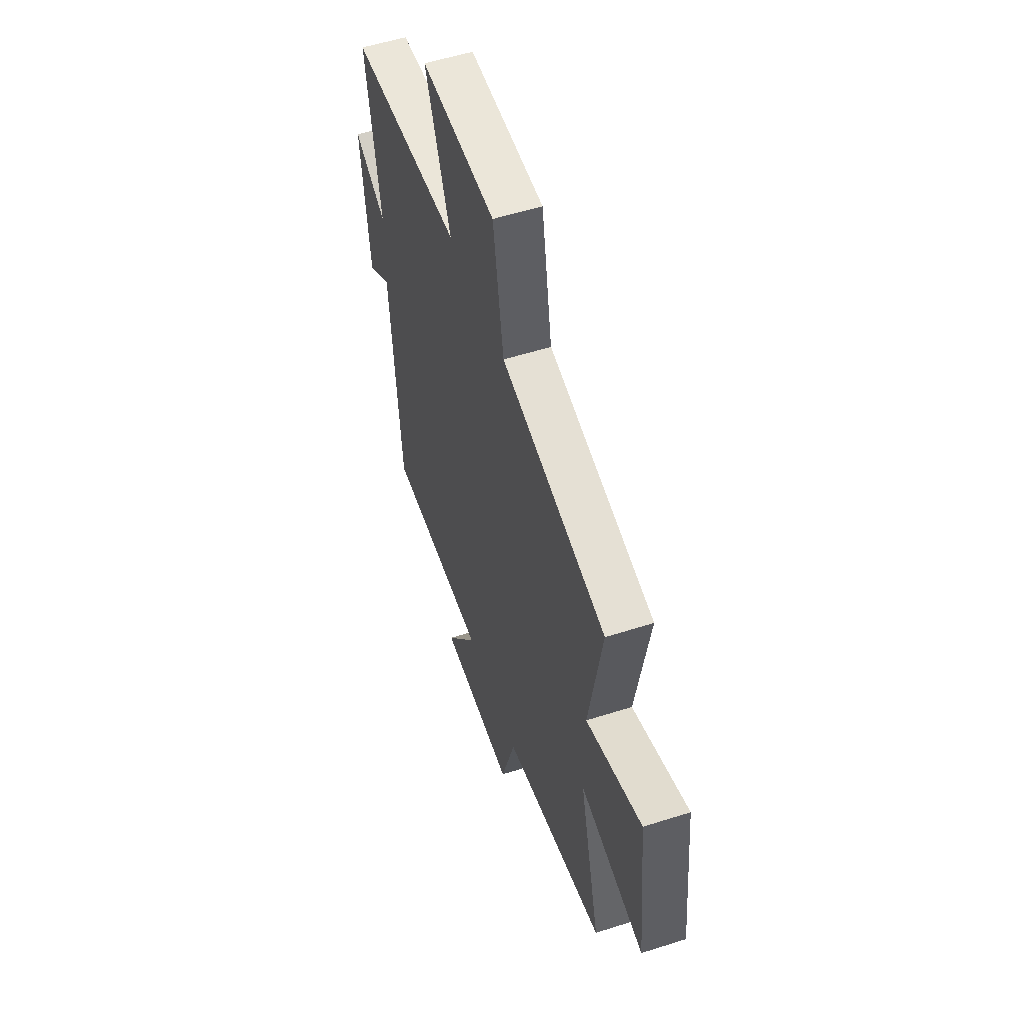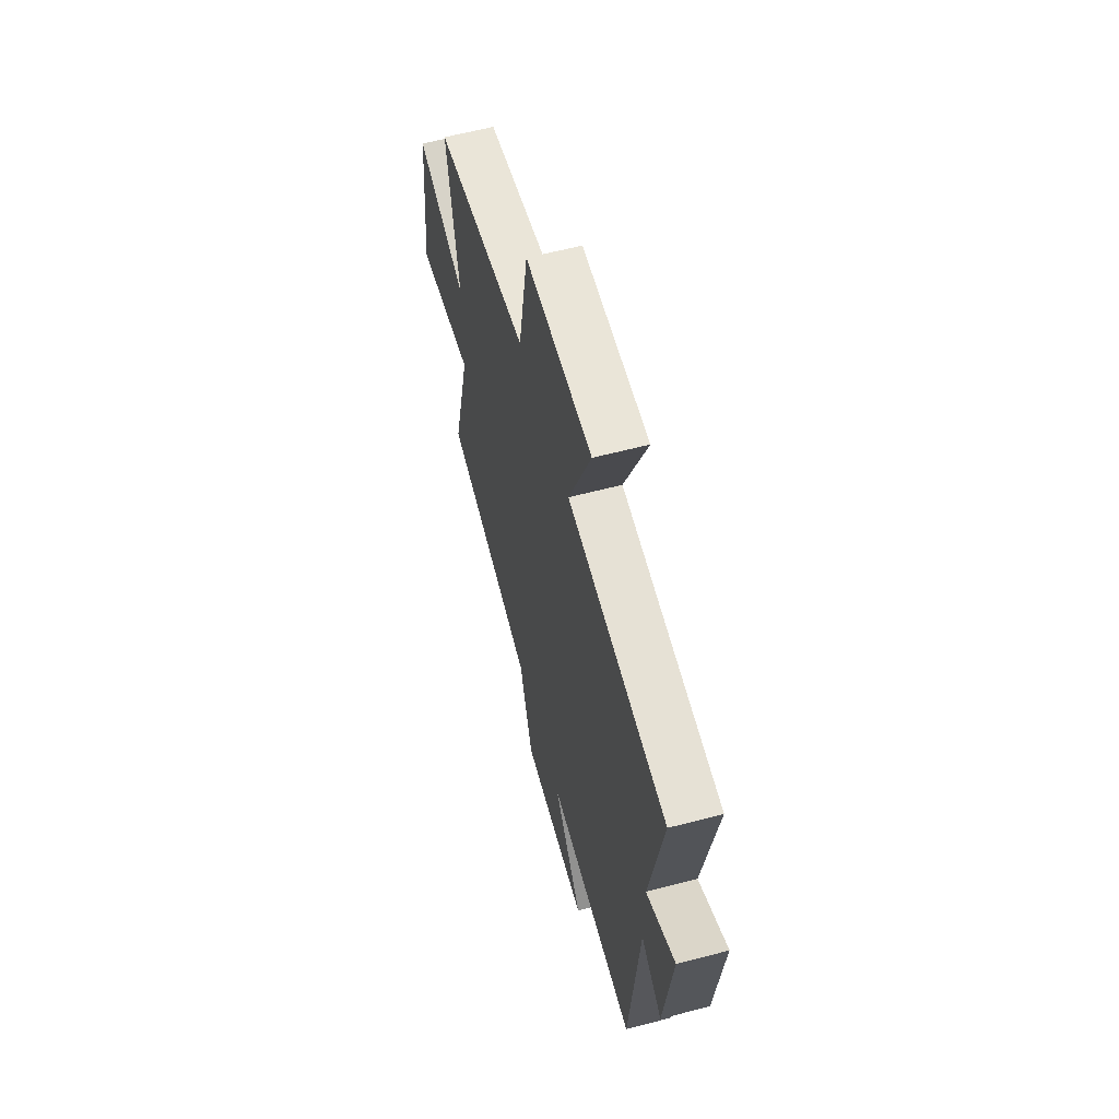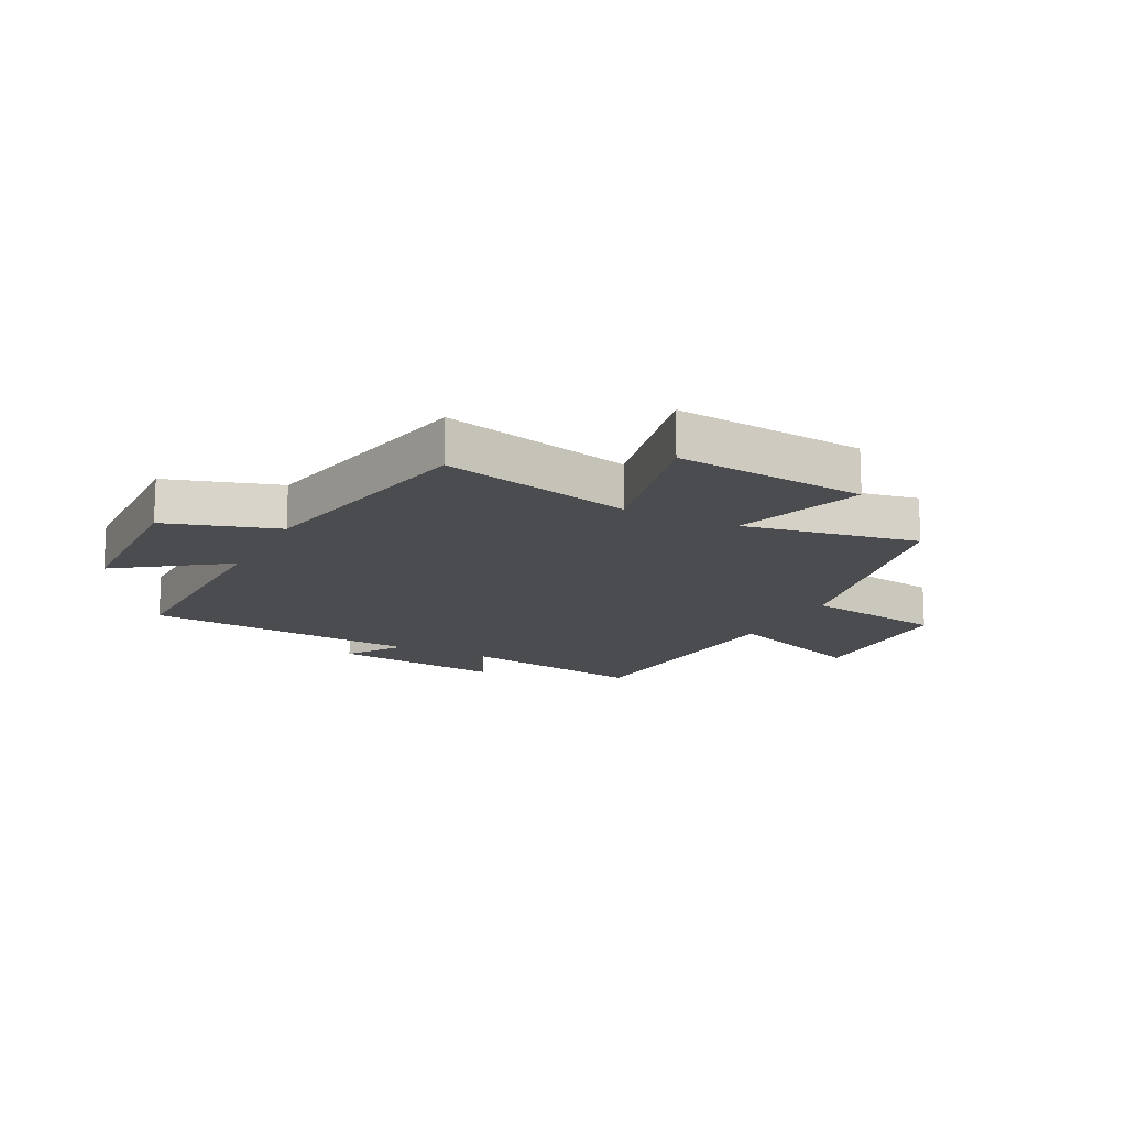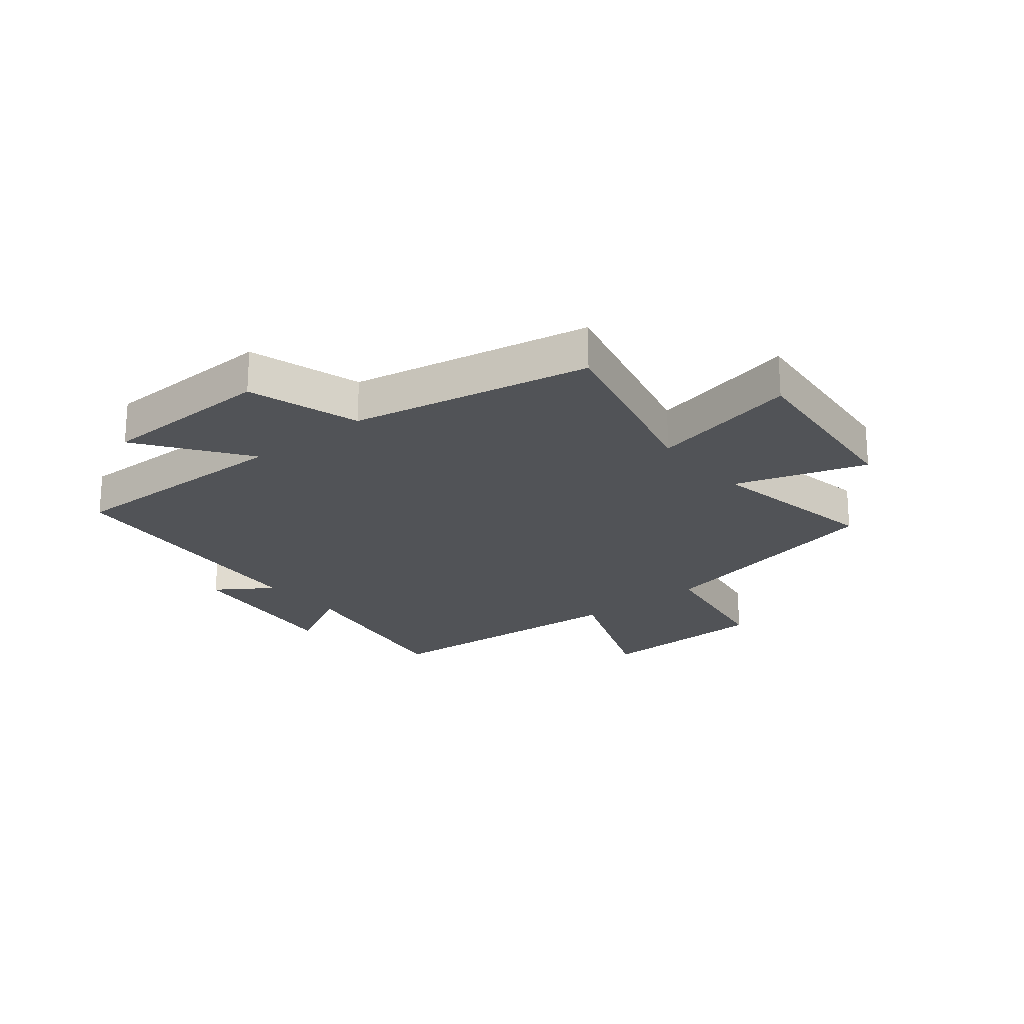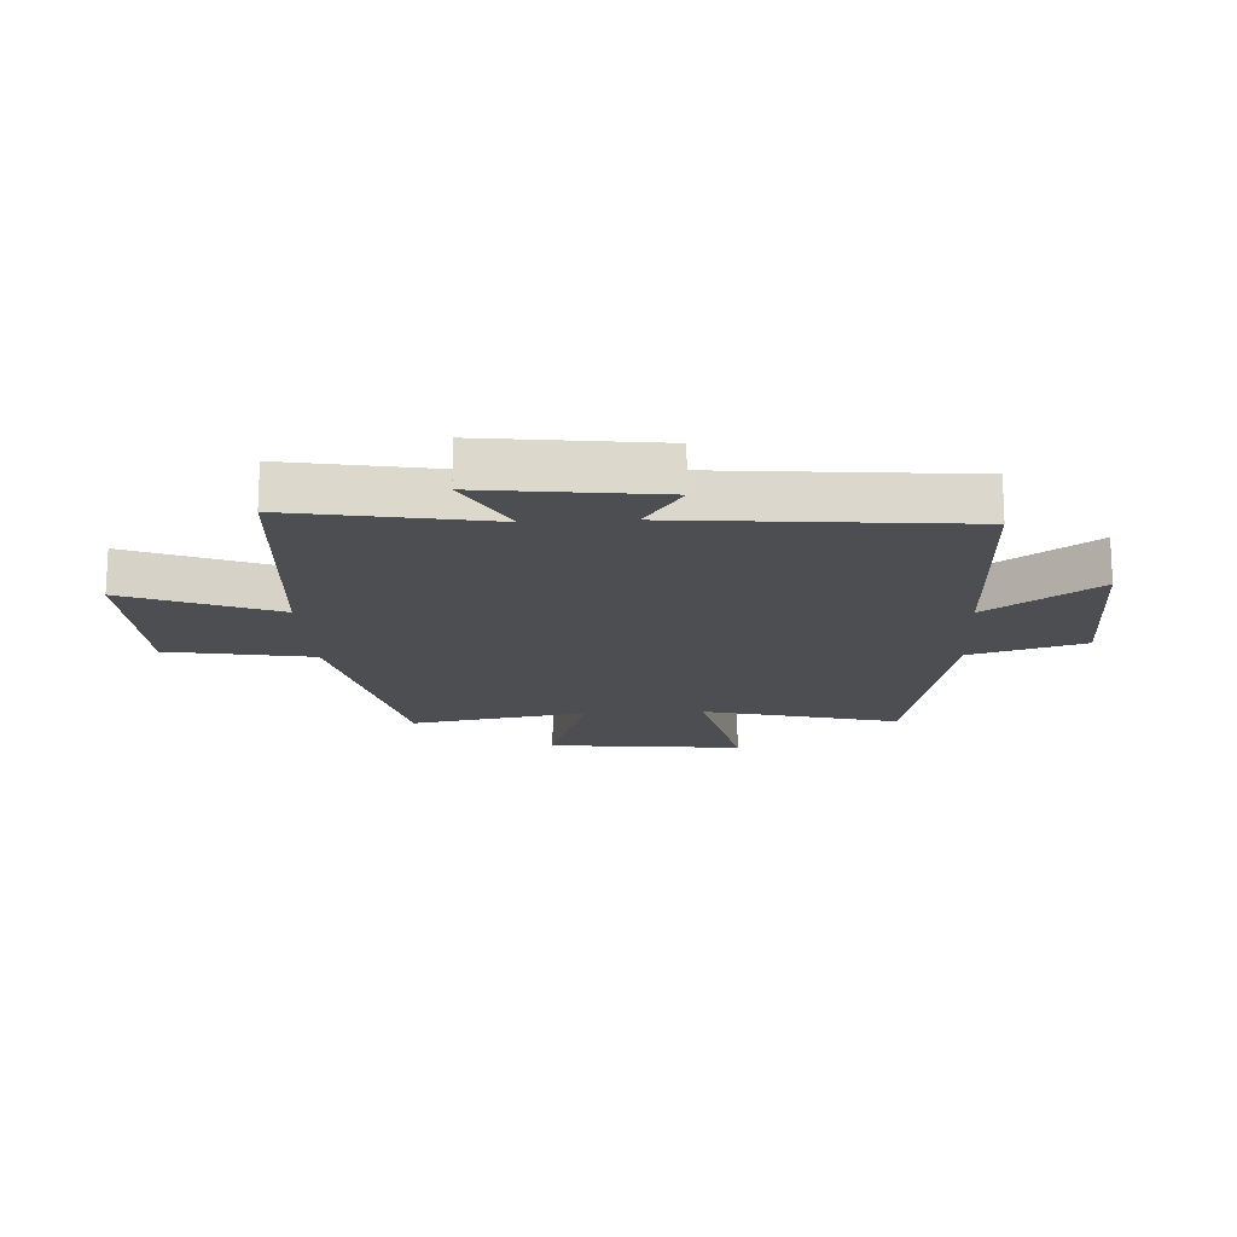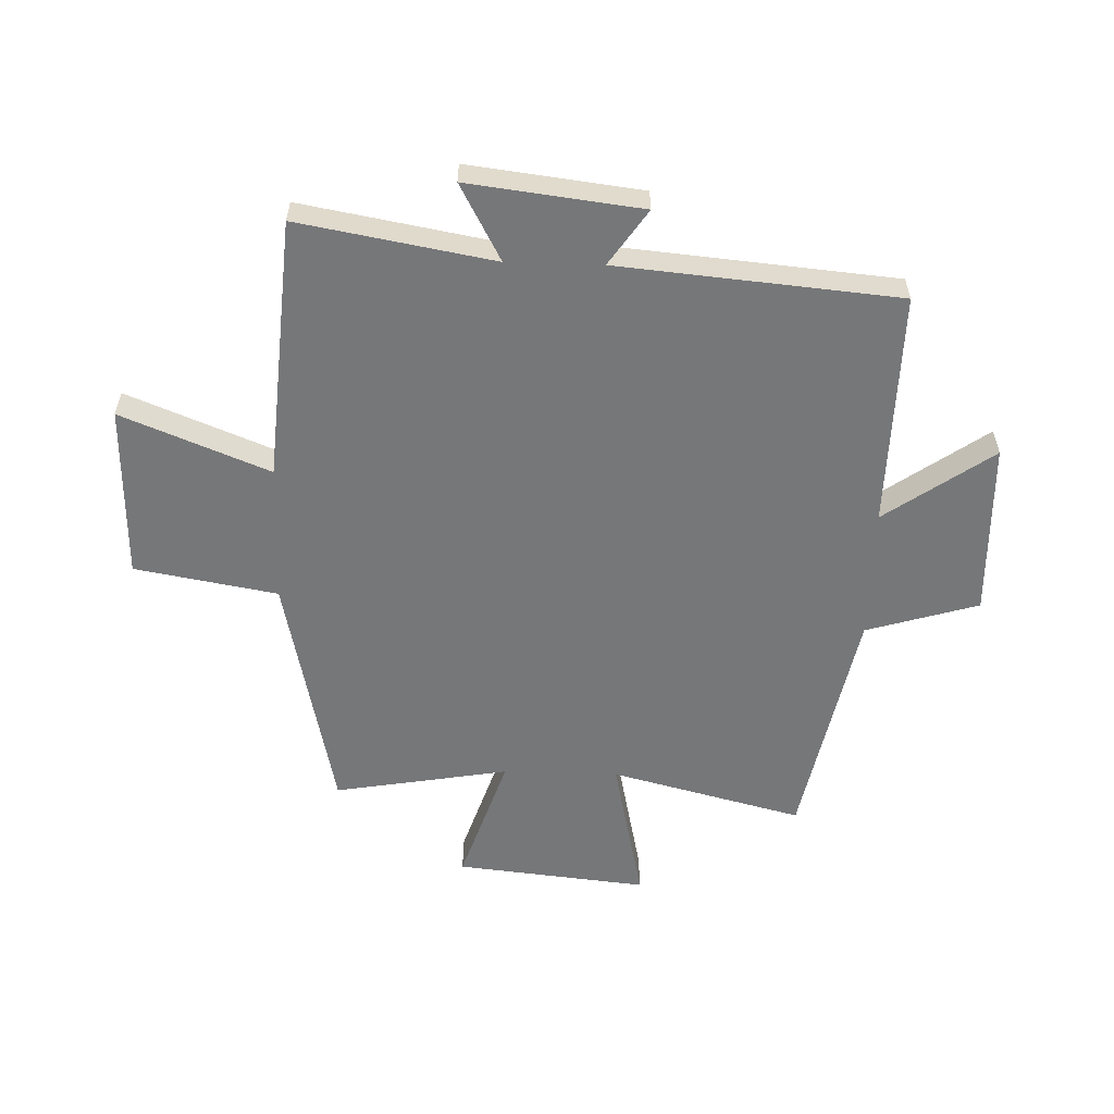
<metadata>
{"format":"obj","ext":"obj","renderer":"f3d","projection":"perspective","resolution":1024,"background":"white","views":[{"elev":54.5,"azim":-108.7,"up":"+Z"},{"elev":60.5,"azim":75.0,"up":"+Z"},{"elev":-14.9,"azim":-116.7,"up":"+Y"},{"elev":-22.1,"azim":-140.6,"up":"+Y"},{"elev":-16.7,"azim":93.1,"up":"+Y"},{"elev":-57.1,"azim":88.2,"up":"+Y"}]}
</metadata>
<code>
v 0.457 0.07 -0.507
v 0.054 0.07 -0.5
v 0.184 0.07 -0.684
v -0.116 0.07 -0.692
v -0.174 0.07 -0.5
v -0.584 0.07 -0.418
v -0.5 0.07 -0.089
v -0.758 0.07 -0.145
v -0.724 0.07 0.183
v -0.5 0.07 0.109
v -0.552 0.07 0.408
v -0.13 0.07 0.5
v -0.087 0.07 0.744
v 0.211 0.07 0.752
v 0.11 0.07 0.5
v 0.559 0.07 0.465
v 0.5 0.07 0.132
v 0.631 0.07 0.203
v 0.595 0.07 -0.093
v 0.5 0.07 -0.028
v 0.457 0 -0.507
v 0.054 0 -0.5
v 0.184 0 -0.684
v -0.116 0 -0.692
v -0.174 0 -0.5
v -0.584 0 -0.418
v -0.5 0 -0.089
v -0.758 0 -0.145
v -0.724 0 0.183
v -0.5 0 0.109
v -0.552 0 0.408
v -0.13 0 0.5
v -0.087 0 0.744
v 0.211 0 0.752
v 0.11 0 0.5
v 0.559 0 0.465
v 0.5 0 0.132
v 0.631 0 0.203
v 0.595 0 -0.093
v 0.5 0 -0.028
f 17 18 19 20
f 17 20 1 2
f 15 16 17 2
f 12 13 14 15
f 12 15 2
f 11 12 2
f 10 11 2
f 7 8 9 10
f 7 10 2 3
f 5 6 7
f 5 7 3
f 3 4 5
f 40 39 38 37
f 22 21 40 37
f 22 37 36 35
f 35 34 33 32
f 22 35 32
f 22 32 31
f 22 31 30
f 30 29 28 27
f 23 22 30 27
f 27 26 25
f 23 27 25
f 25 24 23
f 1 21 22 2
f 2 22 23 3
f 3 23 24 4
f 4 24 25 5
f 5 25 26 6
f 6 26 27 7
f 7 27 28 8
f 8 28 29 9
f 9 29 30 10
f 10 30 31 11
f 11 31 32 12
f 12 32 33 13
f 13 33 34 14
f 14 34 35 15
f 15 35 36 16
f 16 36 37 17
f 17 37 38 18
f 18 38 39 19
f 19 39 40 20
f 20 40 21 1

</code>
